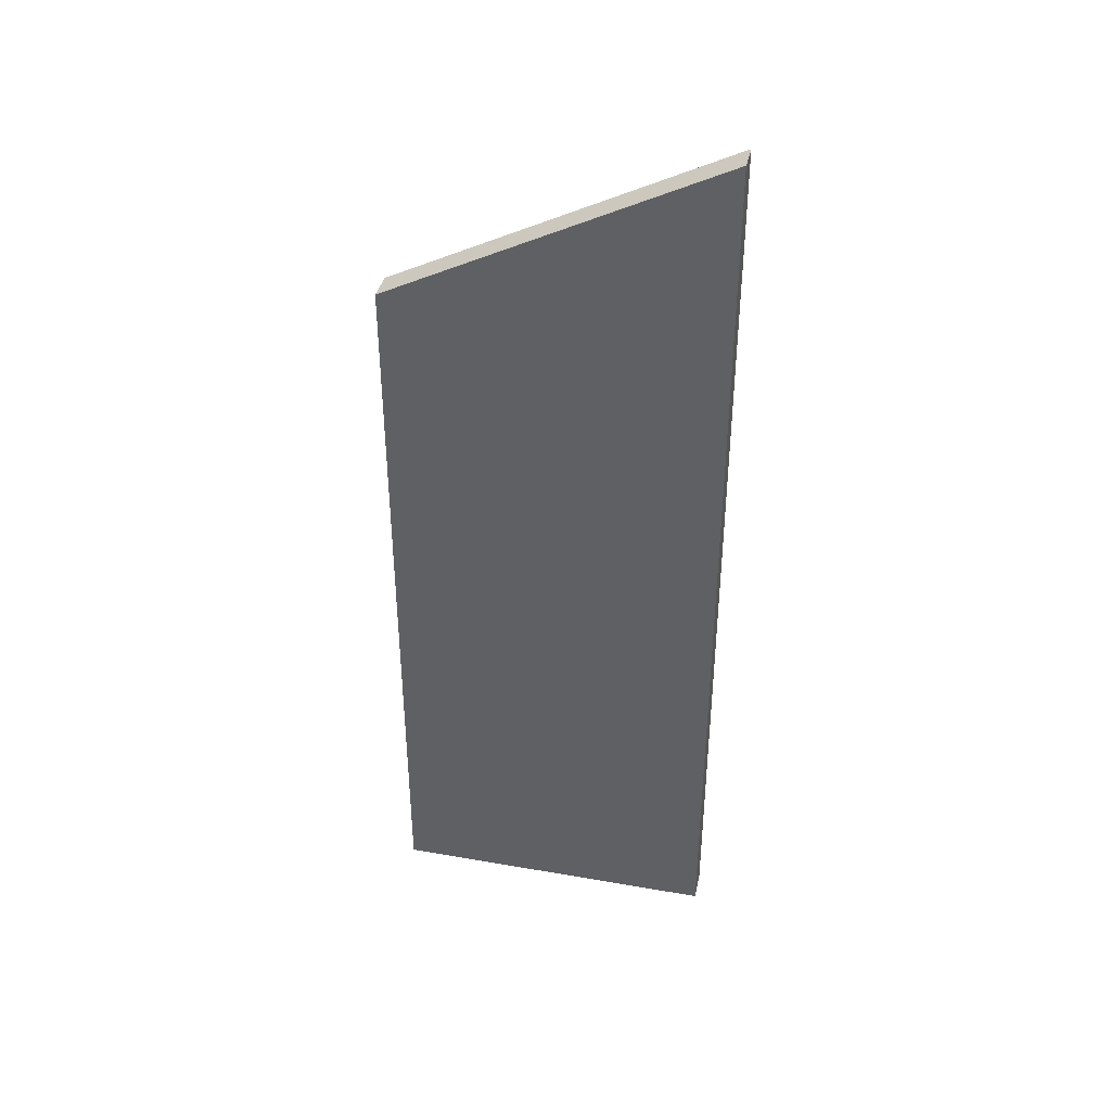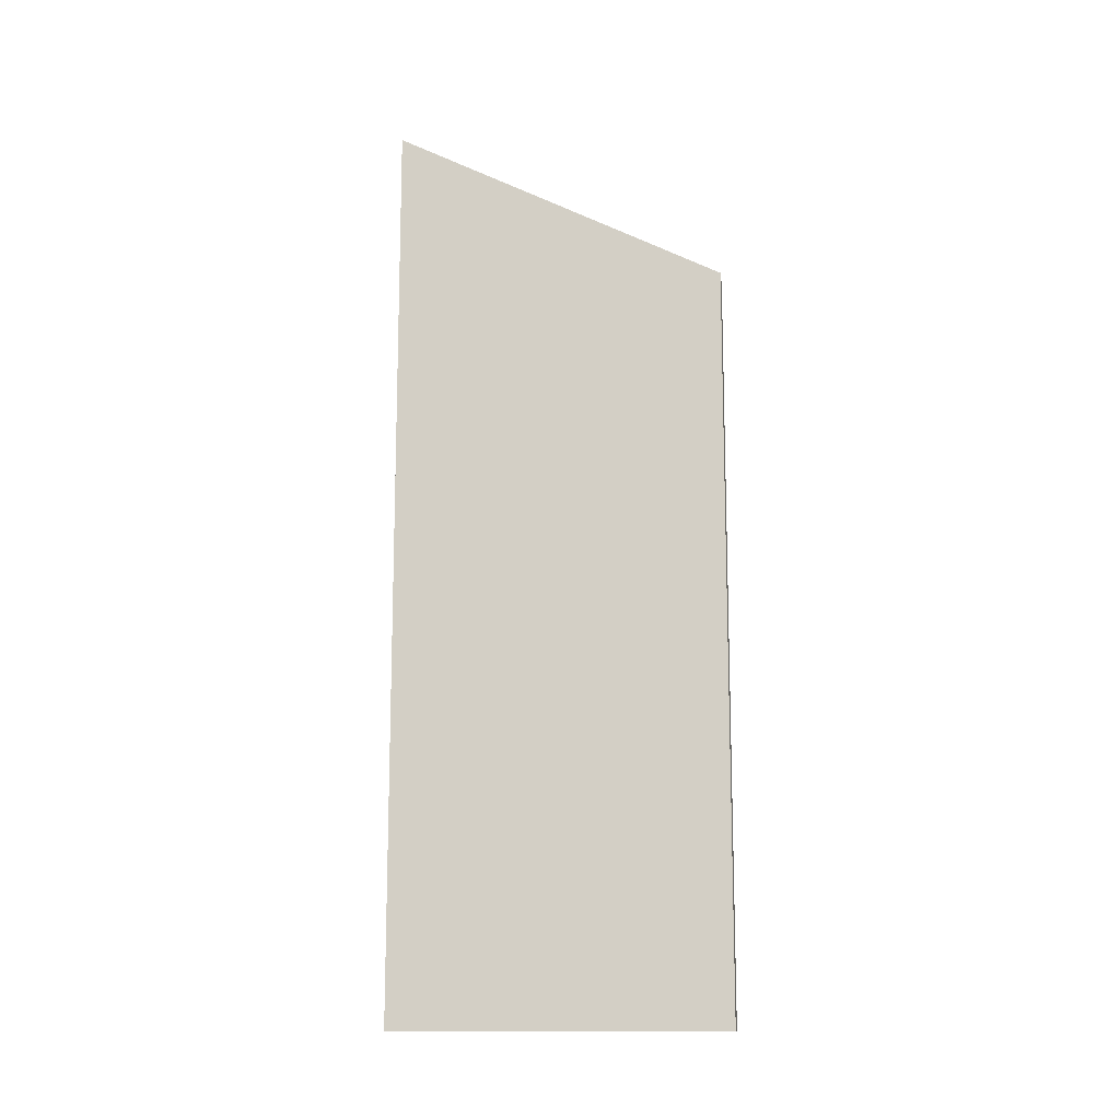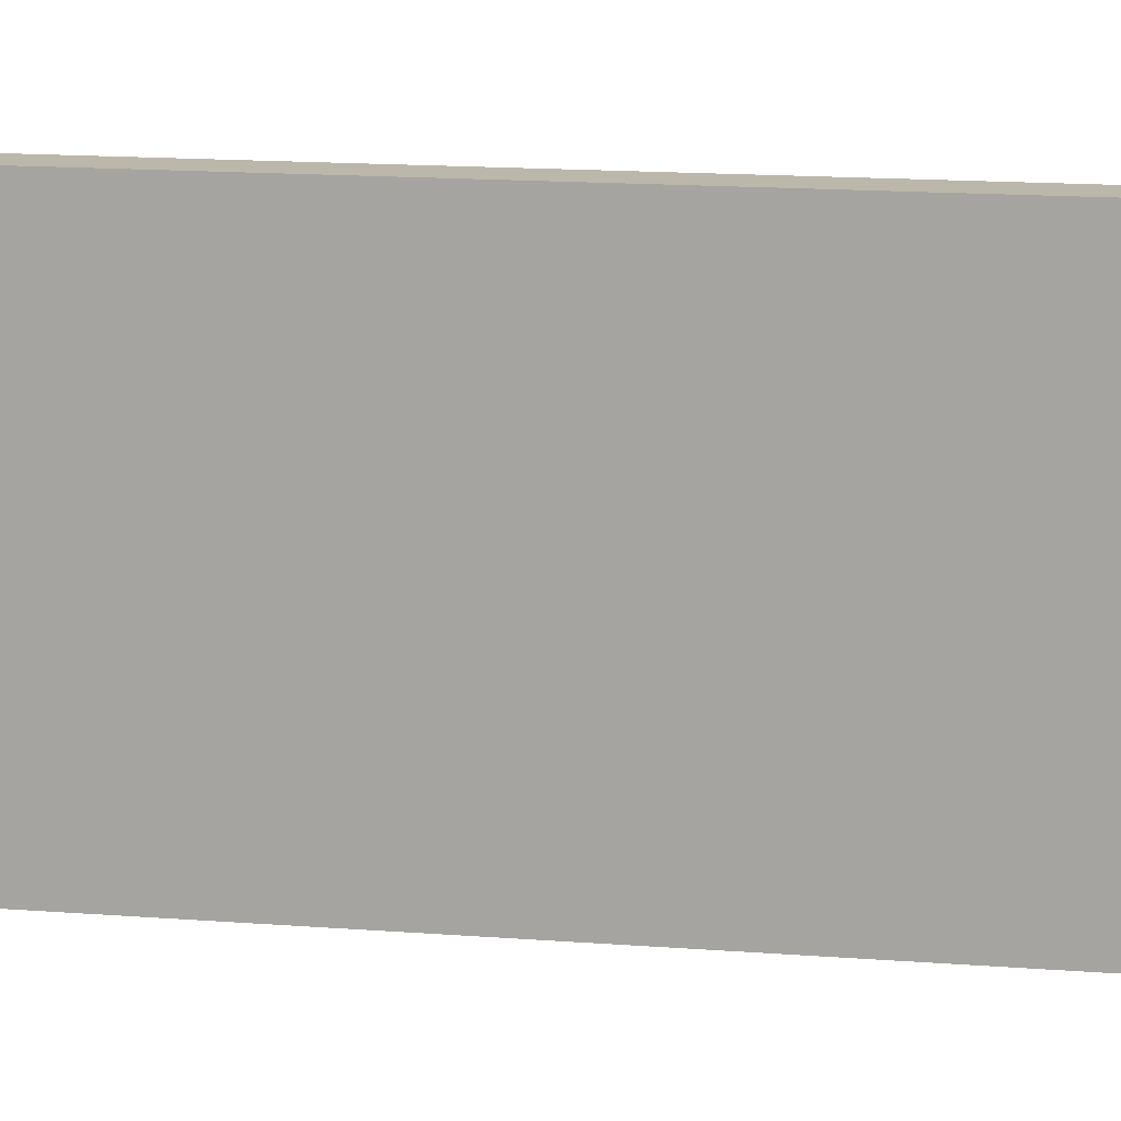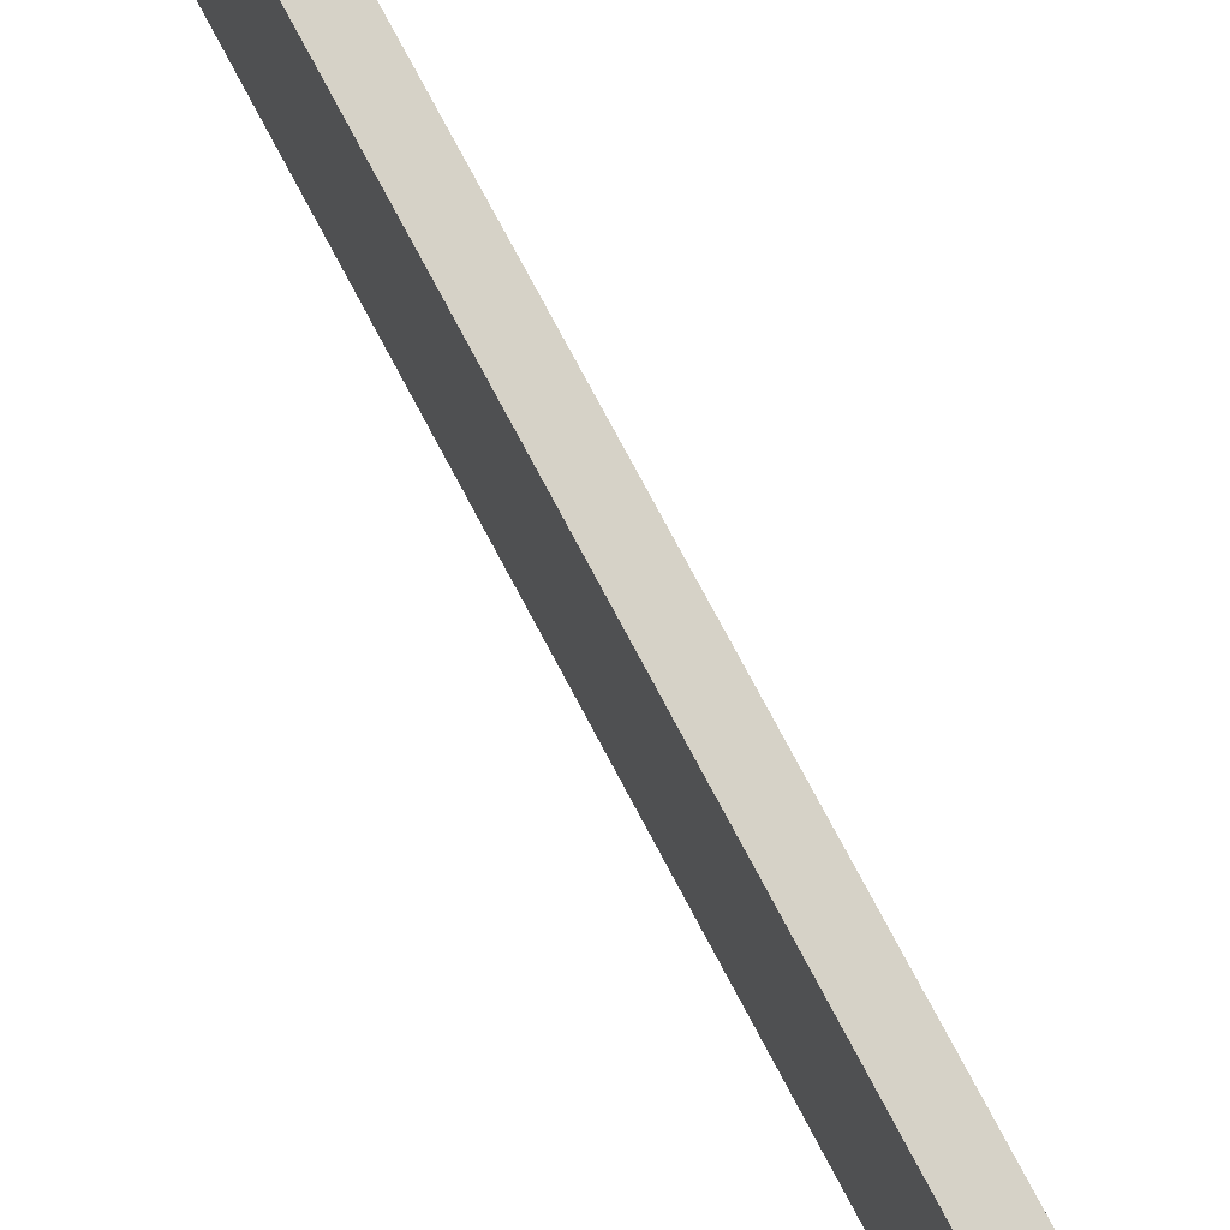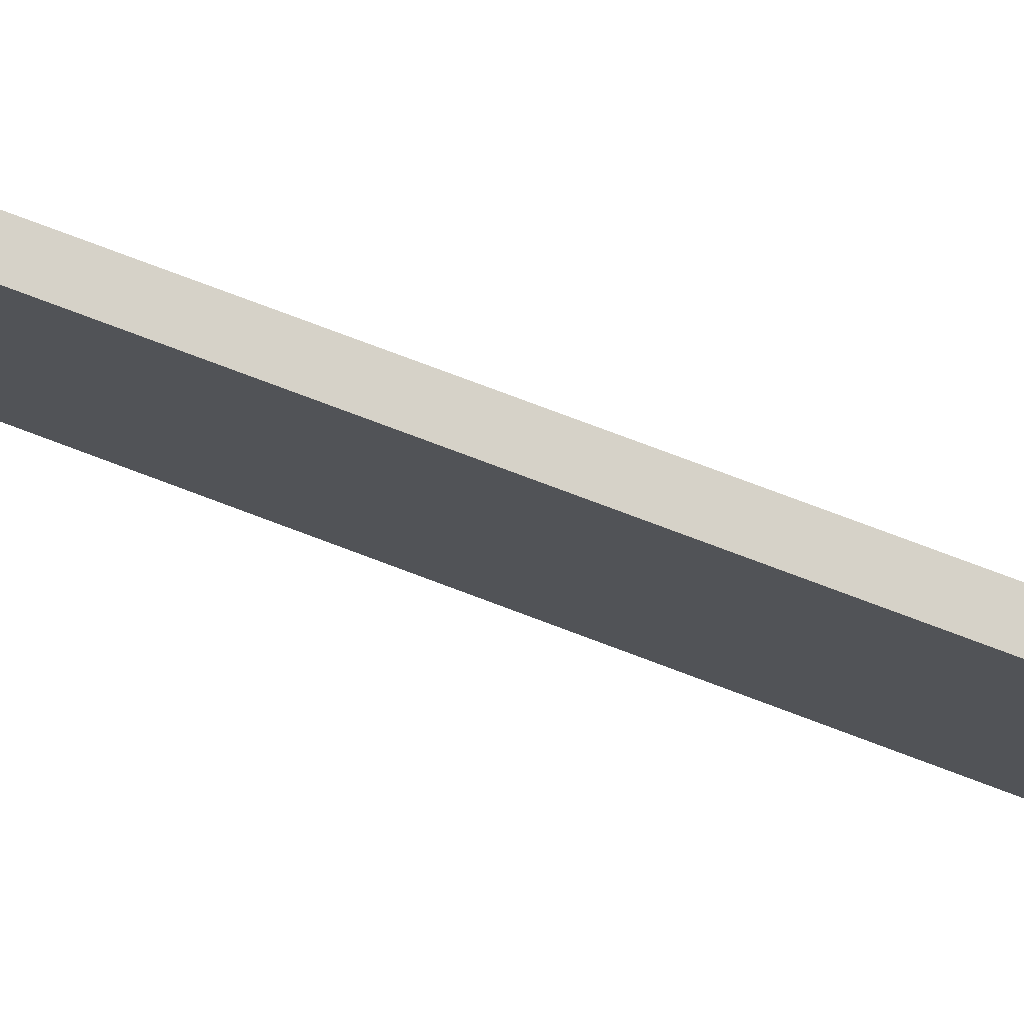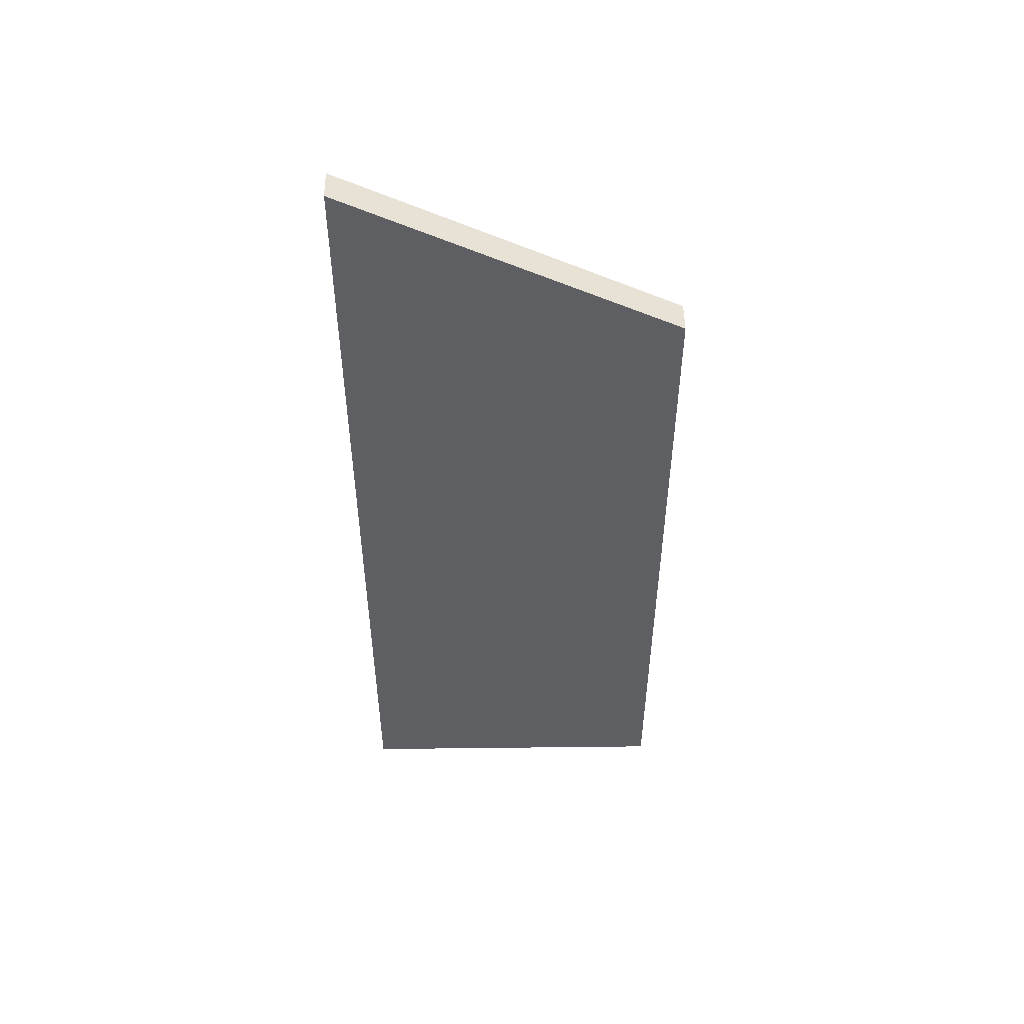
<metadata>
{"format":"obj","ext":"obj","renderer":"f3d","projection":"perspective","resolution":1024,"background":"white","views":[{"elev":38.7,"azim":102.3,"up":"+Y"},{"elev":-13.0,"azim":-82.7,"up":"+Y"},{"elev":14.4,"azim":-80.1,"up":"+Z"},{"elev":78.5,"azim":-28.2,"up":"+Z"},{"elev":78.4,"azim":-69.5,"up":"+Z"},{"elev":50.2,"azim":-90.7,"up":"+Y"}]}
</metadata>
<code>
v -0.1191 6.985 1.683
v 0.1191 6.985 1.683
v 0.1191 0 1.683
v -0.1191 0 1.683
v -0.1191 5.715 4.223
v 0.1191 5.715 4.223
v 0.1191 6.985 1.683
v -0.1191 6.985 1.683
v -0.1191 9.02e-18 4.223
v 0.1191 9.02e-18 4.223
v 0.1191 5.715 4.223
v -0.1191 5.715 4.223
v -0.1191 9.02e-18 4.223
v -0.1191 5.715 4.223
v -0.1191 6.985 1.683
v -0.1191 0 1.683
v -0.1191 0 1.683
v 0.1191 0 1.683
v 0.1191 9.02e-18 4.223
v -0.1191 9.02e-18 4.223
v 0.1191 5.715 4.223
v 0.1191 9.02e-18 4.223
v 0.1191 0 1.683
v 0.1191 6.985 1.683
f 2 3 1
f 1 3 4
f 6 7 5
f 5 7 8
f 10 11 9
f 9 11 12
f 13 14 16
f 16 14 15
f 18 19 17
f 17 19 20
f 22 23 21
f 21 23 24

</code>
